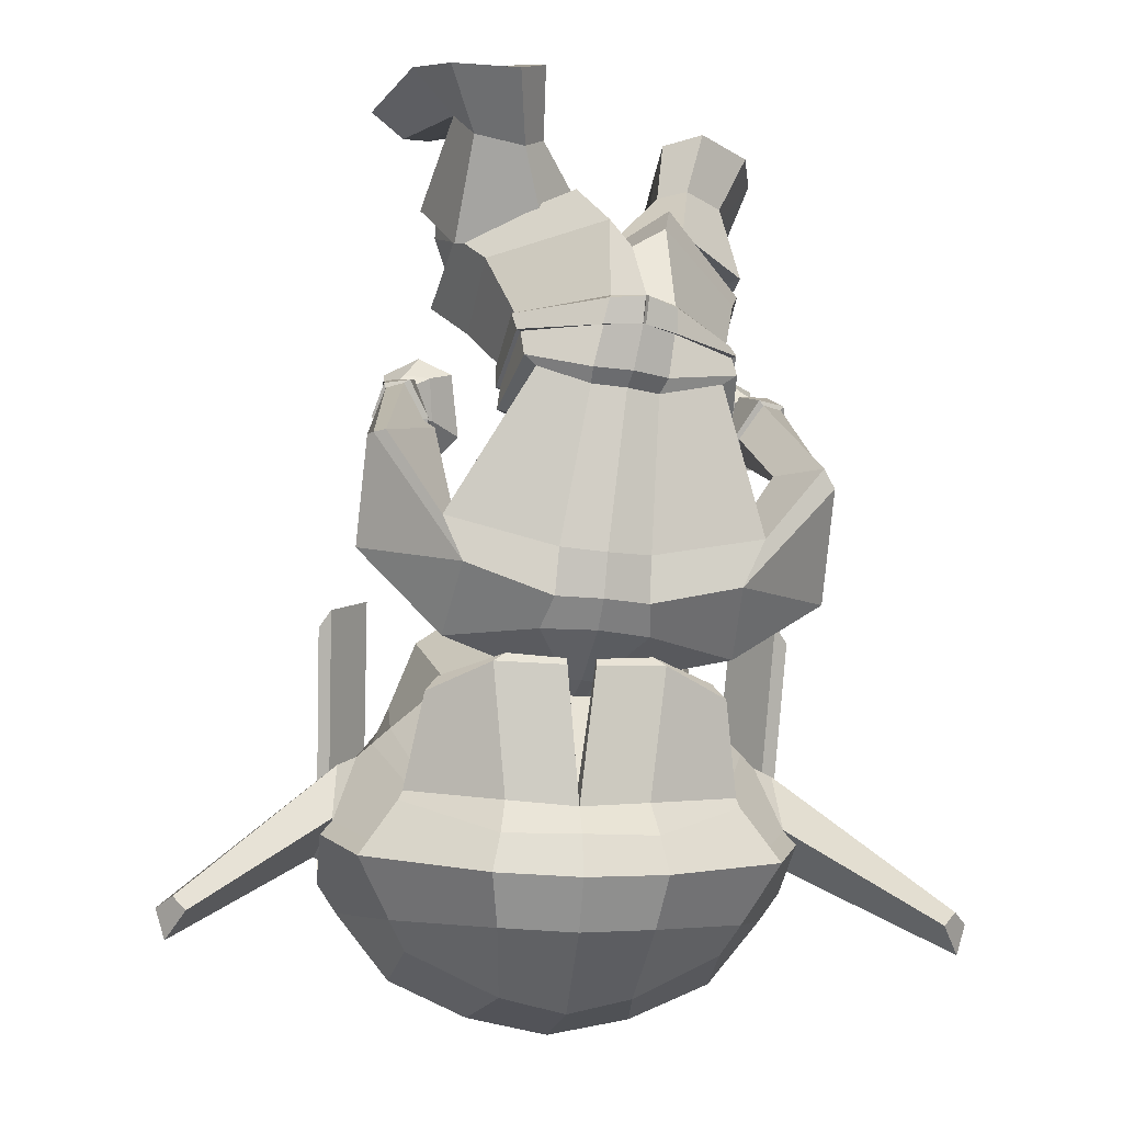
<metadata>
{"format":"obj","ext":"obj","renderer":"f3d","projection":"perspective","resolution":1024,"background":"white","views":[{"elev":-17.8,"azim":-11.1,"up":"+Z"}]}
</metadata>
<code>
o Goblin.001
v -0.6303 0.49 -1.095
v -0.5963 0.3055 -1.219
v -0.4879 0.3001 -1.157
v -0.4586 0.5034 -0.9661
v -0.6371 0.7025 -1.557
v -0.4653 0.7412 -1.588
v -0.5089 0.5874 -1.795
v -0.6608 0.5715 -1.732
v -0.3745 0.293 -1.825
v -0.4944 0.3068 -1.797
v -0.3536 0.5886 -1.823
v -0.475 0.6644 -1.127
v -0.6676 0.5926 -1.199
v -0.3429 0.7659 -1.576
v -0.4431 0.7425 -1.56
v -0.5756 0.7752 -1.398
v -0.3411 0.8378 -1.362
v -0.3883 0.1646 -1.317
v -0.4691 0.1893 -1.321
v -0.4953 0.1541 -1.444
v -0.3921 0.1026 -1.46
v -0.6597 0.3497 -1.712
v -0.5255 0.145 -1.699
v -0.6952 0.2983 -1.665
v -0.5837 0.2256 -1.325
v -0.691 0.374 -1.294
v -0.6527 0.2345 -1.413
v -0.7653 0.543 -1.613
v -0.697 0.6758 -1.426
v -0.3752 0.2525 -1.137
v -0.4092 0.2057 -1.158
v -0.3751 0.1929 -1.147
v -0.4483 0.2124 -1.253
v -0.4679 0.2303 -1.178
v -0.4065 0.1926 -1.262
v -0.3739 0.1921 -1.097
v -0.4112 0.1799 -1.116
v -0.4816 0.1984 -1.087
v -0.3737 0.2284 -1.045
v -0.4837 0.1902 -1.16
v -0.4541 0.1622 -1.234
v -0.6406 0.07712 -1.197
v -0.6282 0.206 -1.085
v -0.4077 0.1376 -1.249
v -0.477 0.01425 -1.193
v -0.4887 0.1785 -0.9683
v -0.373 0.2118 -0.9407
v -0.7968 0.07393 -1.044
v -0.6598 0.1549 -1.01
v -0.4599 -0.03878 -1.148
v -0.6246 -0.05412 -1.1
v -0.4852 0.1394 -0.8994
v -0.3681 0.1529 -0.8646
v -0.4566 -0.06334 -1.065
v -0.6605 -0.04826 -1.014
v -0.4273 0.13 -0.7823
v -0.3635 0.1503 -0.7917
v -0.6202 0.06576 -0.9879
v -0.5116 -0.1336 -0.7585
v -0.5365 -0.02304 -0.8061
v -0.412 -0.1239 -0.7809
v -0.4336 0.1465 -0.7767
v -0.3644 0.1668 -0.7897
v -0.5347 -0.1411 -0.7423
v -0.5613 -0.01666 -0.801
v -0.4137 -0.1532 -0.7609
v -0.3623 0.1683 -0.7208
v -0.3954 0.1639 -0.7132
v -0.3625 0.1694 -0.708
v -0.5497 0.01239 -0.7058
v -0.5426 -0.1 -0.6512
v -0.5946 -0.07894 -0.5367
v -0.6006 0.07878 -0.6195
v -0.3936 -0.2055 -0.6465
v -0.3893 -0.184 -0.4909
v -0.5879 0.09599 -1.038
v -0.7643 -0.0655 -0.87
v -0.7826 -0.0346 -0.8655
v -0.6721 -0.01773 -0.8437
v -0.695 0.04298 -0.8932
v -0.7474 0.05324 -0.9036
v -0.7866 0.02567 -0.8481
v -0.6996 0.2033 -0.6735
v -0.7322 0.2169 -0.681
v -0.6587 0.2325 -0.7333
v -0.671 0.2591 -0.7788
v -0.7209 0.2705 -0.7807
v -0.7439 0.2459 -0.7251
v -0.6883 0.2923 -0.6228
v -0.6403 0.2822 -0.6292
v -0.5958 0.303 -0.6105
v -0.6601 0.3042 -0.5824
v -0.6292 0.3242 -0.6993
v -0.5728 0.3639 -0.7138
v -0.658 0.3583 -0.7378
v -0.6102 0.3993 -0.749
v -0.7235 0.3697 -0.7257
v -0.6986 0.416 -0.7327
v -0.7165 0.3266 -0.6632
v -0.7221 0.3395 -0.6071
v -0.5851 0.4211 -0.5804
v -0.6226 0.423 -0.5656
v -0.581 0.4507 -0.6265
v -0.6134 0.4655 -0.6334
v -0.6553 0.4819 -0.6381
v -0.6591 0.4435 -0.579
v -0.3597 0.5012 -0.9273
v -0.3429 0.7636 -1.602
v -0.3537 0.6681 -1.102
v -0.6148 0.7033 -1.529
v -0.6746 0.6755 -1.4
v -0.3886 0.1065 -1.71
v -0.382 0.1811 -1.267
v -0.38 0.1206 -1.253
v -0.3764 -0.00554 -1.196
v -0.375 -0.05037 -1.152
v -0.3739 -0.08083 -1.076
v -0.3496 -0.136 -0.7888
v -0.3443 -0.1657 -0.7679
v -0.4145 0.1512 -0.7102
v -0.4212 0.08816 -0.6259
v -0.3312 -0.2141 -0.6438
v -0.3348 -0.1206 -0.51
v -0.3542 -0.00017 -0.5066
v -0.3715 0.1052 -0.6641
v -0.3764 0.1066 -0.5684
v -0.6599 0.1468 -0.5443
v -0.4474 0.1853 -0.5601
v -0.6419 -0.03042 -0.4782
v -0.4408 -0.1402 -0.4159
v -0.3732 0.01612 -0.4245
v -0.3885 0.1361 -0.4762
v -0.5063 0.1706 -0.4254
v -0.6598 0.1103 -0.4188
v -0.6611 0.08754 -0.3947
v -0.524 0.1521 -0.3756
v -0.6229 0.003246 -0.4745
v -0.6232 -0.006684 -0.4613
v -0.4877 -0.04916 -0.4315
v -0.4951 -0.04422 -0.4374
v -0.4128 0.008617 -0.4199
v -0.4412 0.1128 -0.428
v -0.4535 0.1058 -0.399
v -0.4235 0.01293 -0.4165
v -0.6634 0.1795 -0.1828
v -0.7236 0.101 -0.2238
v -0.7859 0.09173 -0.1784
v -0.6886 0.1719 -0.144
v -0.6577 -0.09367 -0.268
v -0.6288 -0.1517 -0.3302
v -0.6861 -0.2436 -0.2438
v -0.7424 -0.1563 -0.2125
v -0.5391 -0.1689 -0.354
v -0.5669 -0.2801 -0.2604
v -0.4995 -0.1342 -0.3229
v -0.5267 -0.08196 -0.2679
v -0.5494 -0.1314 -0.1744
v -0.5133 -0.23 -0.2228
v -0.6023 0.1309 -0.1801
v -0.6196 0.1694 -0.1308
v -0.6094 -0.06976 -0.1743
v -0.593 -0.05907 -0.2383
v -0.6685 0.2794 -0.6459
v -0.7047 0.2863 -0.6412
v -0.6517 0.3106 -0.7033
v -0.6687 0.3357 -0.735
v -0.7166 0.3423 -0.7251
v -0.7214 0.3118 -0.6748
v -1.082 0.2273 -1.648
v -1.109 0.2742 -1.662
v -1.091 0.2719 -1.718
v -1.059 0.2144 -1.675
v -0.7478 0.4131 -1.342
v -0.7797 0.5808 -1.37
v -0.8158 0.4972 -1.408
v -0.7824 0.4233 -1.357
v -0.7824 0.5288 -1.532
v -0.8112 0.5256 -1.511
v -0.794 0.3684 -1.474
v -0.793 0.3843 -1.466
v -0.5119 0.7605 -1.307
v -0.3442 0.8008 -1.289
v -0.7026 0.674 -1.33
v -0.4799 0.7042 -1.174
v -0.6797 0.6222 -1.234
v -0.3407 0.8562 -1.079
v -0.6863 0.2155 -1.447
v -0.6935 0.2221 -1.463
v -0.5324 0.07721 -1.545
v -0.5197 0.1073 -1.481
v -0.7215 0.3951 -1.32
v -0.7412 0.2265 -1.538
v -0.6702 0.2365 -1.436
v -0.7641 0.2164 -1.567
v -0.5466 0.07477 -1.616
v -0.3942 0.03587 -1.626
v -0.3947 0.04664 -1.548
v -0.3936 0.07476 -1.494
v -0.8039 0.5269 -1.562
v -0.8023 0.5814 -1.396
v -0.725 0.6748 -1.357
v -0.8164 0.3678 -1.501
v -0.6914 0.08392 -0.3767
v -0.5304 0.1604 -0.3427
v -0.645 -0.03991 -0.4961
v -0.4875 -0.08452 -0.4841
v -0.4402 0.109 -0.3811
v -0.3841 -0.003893 -0.4282
v -0.4222 0.04228 -1.236
v -0.5265 0.07083 -1.224
v -0.5494 0.0673 -1.241
v -0.4226 0.03574 -1.25
v -0.6386 0.1391 -1.254
v -0.6621 0.1258 -1.286
v -0.7997 0.4427 -1.052
v -0.7243 0.5093 -1.011
v -0.7454 0.5311 -1.026
v -0.8219 0.4481 -1.086
v -0.422 0.1461 -0.7404
v -0.3946 0.1567 -0.7471
v -0.3637 0.1596 -0.7751
v -0.5376 -0.1201 -0.6902
v -0.5528 -0.002158 -0.7513
v -0.4023 -0.1878 -0.6944
v -0.3336 -0.1986 -0.6916
v -0.6269 0.1242 -0.5035
v -0.4736 0.1561 -0.5117
v -0.61 -0.000474 -0.4732
v -0.4679 -0.07727 -0.4393
v -0.4222 0.1105 -0.4635
v -0.4089 0.01227 -0.4331
v -0.6766 0.2691 -0.6502
v -0.7126 0.2769 -0.649
v -0.6547 0.2979 -0.7067
v -0.6675 0.322 -0.7428
v -0.7164 0.331 -0.7384
v -0.7277 0.303 -0.686
v -0.6886 0.2038 -0.6663
v -0.6715 0.2663 -0.6404
v -0.7231 0.2757 -0.6417
v -0.7361 0.2132 -0.6727
v -0.6487 0.2314 -0.7297
v -0.6449 0.2967 -0.702
v -0.6634 0.262 -0.7854
v -0.6597 0.3257 -0.752
v -0.7285 0.2751 -0.7898
v -0.7239 0.3356 -0.7496
v -0.7536 0.2473 -0.7272
v -0.7392 0.306 -0.6897
v -0.4262 0.1515 -0.743
v -0.419 0.1588 -0.7085
v -0.3972 0.1623 -0.7473
v -0.5452 -0.125 -0.689
v -0.5507 -0.1039 -0.6507
v -0.5581 0.01632 -0.7055
v -0.5605 0.002018 -0.7513
v -0.4052 -0.1954 -0.6977
v -0.3962 -0.2125 -0.6537
v -0.3362 -0.206 -0.6962
v -0.3341 -0.2217 -0.649
v -0.3932 0.1559 -0.715
v -0.3632 0.1669 -0.755
v -0.364 0.1654 -0.7761
v -0.3616 0.1462 -0.7111
v -0.1012 0.4667 -1.103
v -0.2633 0.496 -0.9698
v -0.2662 0.291 -1.161
v -0.1615 0.282 -1.221
v -0.06313 0.663 -1.554
v -0.05321 0.5284 -1.727
v -0.2004 0.5656 -1.793
v -0.2252 0.7242 -1.586
v -0.2543 0.2898 -1.795
v -0.05364 0.5579 -1.201
v -0.2343 0.6509 -1.128
v -0.1173 0.7449 -1.397
v -0.2479 0.7288 -1.559
v -0.2836 0.1407 -1.444
v -0.305 0.1802 -1.322
v -0.08586 0.309 -1.708
v -0.05884 0.2532 -1.661
v -0.2478 0.1254 -1.697
v -0.1861 0.2018 -1.325
v -0.1156 0.1993 -1.411
v -0.05945 0.3354 -1.294
v -0.01073 0.6305 -1.424
v 0.04027 0.4891 -1.609
v -0.3428 0.2053 -1.161
v -0.2882 0.2279 -1.186
v -0.3151 0.2111 -1.259
v -0.3573 0.1923 -1.264
v -0.27 0.2004 -1.077
v -0.3366 0.18 -1.119
v -0.2756 0.1875 -1.163
v -0.1036 0.2108 -1.115
v -0.1111 0.08343 -1.212
v -0.3051 0.1626 -1.241
v -0.2778 0.01598 -1.198
v -0.3524 0.1377 -1.251
v -0.2458 0.1816 -0.9483
v -0.06357 0.1713 -1.059
v 0.06274 0.09278 -1.096
v -0.124 -0.05061 -1.116
v -0.2901 -0.03672 -1.153
v -0.2444 0.136 -0.8896
v -0.07997 -0.04736 -1.023
v -0.2915 -0.06127 -1.071
v -0.2956 0.1149 -0.8082
v -0.1019 0.07687 -0.9736
v -0.1557 -0.02082 -0.8221
v -0.1702 -0.1128 -0.7601
v -0.2869 -0.1158 -0.7885
v -0.2918 0.1268 -0.8139
v -0.1307 -0.009036 -0.8203
v -0.1431 -0.111 -0.7403
v -0.2754 -0.1419 -0.7678
v -0.3286 0.1623 -0.7346
v -0.1538 0.0446 -0.743
v -0.1314 0.1451 -0.6802
v -0.1135 0.01897 -0.5481
v -0.1454 -0.0458 -0.6601
v -0.2788 -0.1473 -0.4824
v -0.2728 -0.1862 -0.6482
v -0.09916 0.1351 -1.015
v 0.05515 -0.03655 -0.9157
v 0.02952 -0.05849 -0.8864
v -0.0538 -0.01412 -0.8914
v -0.035 0.05824 -0.8753
v 0.02324 0.06284 -0.9153
v 0.06151 0.02669 -0.894
v 0.02025 0.1766 -0.6857
v -0.01533 0.1719 -0.6799
v -0.05395 0.2101 -0.737
v -0.03848 0.2429 -0.7771
v 0.01205 0.2509 -0.7761
v 0.03191 0.216 -0.7252
v -0.03303 0.2617 -0.6204
v -0.06807 0.2759 -0.5852
v -0.1268 0.2769 -0.6238
v -0.07976 0.2536 -0.6348
v -0.131 0.3397 -0.7294
v -0.07845 0.2983 -0.7043
v -0.08775 0.3742 -0.757
v -0.04362 0.3325 -0.7367
v -0.002969 0.3891 -0.7257
v 0.01927 0.3423 -0.714
v -0.002728 0.3105 -0.5986
v 0.001375 0.2973 -0.6545
v -0.106 0.3973 -0.5747
v -0.1404 0.3962 -0.5957
v -0.136 0.426 -0.6416
v -0.1026 0.4401 -0.6427
v -0.0601 0.4556 -0.6401
v -0.06729 0.417 -0.5815
v -0.03327 0.6333 -1.398
v -0.08582 0.6671 -1.527
v -0.3072 0.148 -0.7456
v -0.3088 0.1092 -0.6818
v -0.3177 0.2229 -0.6651
v -0.09932 0.2428 -0.6363
v -0.08494 0.09054 -0.4978
v -0.2518 -0.06356 -0.4059
v -0.3566 0.05926 -0.4481
v -0.3772 0.1741 -0.5404
v -0.2714 0.275 -0.5575
v -0.2591 0.2963 -0.5156
v -0.1107 0.2781 -0.4985
v -0.1133 0.2701 -0.5317
v -0.1095 0.1488 -0.4539
v -0.1089 0.1395 -0.4689
v -0.2228 0.06213 -0.4182
v -0.2296 0.05188 -0.4177
v -0.319 0.08063 -0.4405
v -0.3109 0.1029 -0.4329
v -0.3129 0.22 -0.4893
v -0.322 0.197 -0.5147
v -0.1256 0.586 -0.2682
v -0.111 0.5965 -0.2249
v 0.000625 0.531 -0.2069
v -0.0486 0.5139 -0.2729
v -0.0877 0.2761 -0.2813
v -0.000957 0.2909 -0.1643
v -0.03275 0.1947 -0.1527
v -0.09014 0.1862 -0.2714
v -0.1373 0.1229 -0.1457
v -0.1677 0.1336 -0.265
v -0.2193 0.1662 -0.2689
v -0.2061 0.169 -0.1536
v -0.1996 0.281 -0.1715
v -0.2152 0.2457 -0.2779
v -0.1793 0.5309 -0.2718
v -0.1802 0.5844 -0.2265
v -0.1504 0.3472 -0.1817
v -0.1632 0.2992 -0.2837
v -0.04894 0.2483 -0.6466
v -0.01278 0.2536 -0.6364
v -0.05606 0.2838 -0.7037
v -0.03463 0.3099 -0.7305
v 0.01131 0.3148 -0.7136
v 0.008557 0.2808 -0.6654
v 0.3084 0.1377 -1.645
v 0.2835 0.128 -1.672
v 0.3227 0.1811 -1.715
v 0.3411 0.1809 -1.659
v 0.002425 0.3655 -1.341
v 0.03823 0.3707 -1.355
v 0.08118 0.4399 -1.406
v 0.05708 0.527 -1.369
v 0.07892 0.4703 -1.51
v 0.05234 0.4756 -1.53
v 0.04373 0.33 -1.464
v 0.04278 0.3136 -1.472
v -0.1839 0.7395 -1.306
v -0.006718 0.6295 -1.328
v -0.2242 0.6891 -1.174
v -0.03761 0.5841 -1.235
v -0.08435 0.1752 -1.444
v -0.2631 0.08954 -1.479
v -0.2533 0.05755 -1.543
v -0.07607 0.1808 -1.46
v -0.02622 0.3516 -1.319
v -0.09768 0.1986 -1.434
v -0.0272 0.1779 -1.534
v -0.2381 0.05291 -1.613
v -0.005079 0.1641 -1.562
v 0.01584 0.6271 -1.355
v 0.07953 0.5247 -1.394
v 0.07465 0.4699 -1.558
v 0.06535 0.3094 -1.498
v -0.08412 0.2996 -0.4889
v -0.2614 0.328 -0.5054
v -0.07413 0.1034 -0.4529
v -0.2115 -0.001995 -0.4212
v -0.3284 0.2336 -0.4815
v -0.3419 0.07208 -0.4281
v -0.3707 0.0389 -1.236
v -0.3712 0.03236 -1.249
v -0.2413 0.04711 -1.24
v -0.2634 0.05363 -1.223
v -0.1215 0.09029 -1.284
v -0.143 0.1067 -1.253
v 0.05865 0.3879 -1.05
v 0.08137 0.3905 -1.085
v 0.017 0.4826 -1.025
v -0.006865 0.4637 -1.01
v -0.3309 0.1488 -0.7711
v -0.3019 0.1317 -0.7845
v -0.1427 0.01738 -0.7798
v -0.1429 -0.07648 -0.6932
v -0.2707 -0.1713 -0.696
v -0.1321 0.225 -0.594
v -0.291 0.2165 -0.6175
v -0.1226 0.1112 -0.5005
v -0.2411 0.003029 -0.441
v -0.3355 0.1676 -0.5389
v -0.3219 0.07182 -0.4607
v -0.04019 0.2357 -0.6506
v -0.002569 0.2416 -0.6444
v -0.05366 0.2708 -0.7062
v -0.03648 0.298 -0.7353
v 0.01098 0.3044 -0.7261
v 0.01722 0.2703 -0.677
v -0.02346 0.1698 -0.6707
v 0.02514 0.1749 -0.6771
v 0.008291 0.2379 -0.6369
v -0.04659 0.2311 -0.6422
v -0.06351 0.2091 -0.7345
v -0.06419 0.2699 -0.7036
v -0.04502 0.2474 -0.7834
v -0.04384 0.3038 -0.7428
v 0.02044 0.2561 -0.784
v 0.01894 0.3099 -0.7355
v 0.04188 0.2172 -0.7263
v 0.0296 0.272 -0.68
v -0.2983 0.1386 -0.7871
v -0.3288 0.1556 -0.7711
v -0.304 0.1557 -0.7456
v -0.1346 -0.07831 -0.6897
v -0.136 0.02368 -0.7812
v -0.1465 0.05026 -0.7436
v -0.1369 -0.04745 -0.6585
v -0.2666 -0.1781 -0.6988
v -0.2699 -0.1934 -0.6555
v -0.3305 -0.2049 -0.6957
v -0.3277 -0.22 -0.6483
v -0.3298 0.1541 -0.7361
f 1 2 3 4
f 5 6 7 8
f 9 10 7 11
f 1 4 12 13
f 14 15 16 17
f 18 19 20 21
f 22 10 23 24
f 25 2 26 27
f 2 1 13 26
f 5 8 28 29
f 8 22 24 28
f 30 3 31 32
f 2 25 33 34
f 25 19 35 33
f 36 37 38 39
f 40 41 42 43
f 41 44 45 42
f 39 38 46 47
f 43 42 48 49
f 42 45 50 51
f 47 46 52 53
f 51 50 54 55
f 53 52 56 57
f 58 55 59 60
f 55 54 61 59
f 57 56 62 63
f 60 59 64 65
f 59 61 66 64
f 67 68 69
f 70 71 72 73
f 71 74 75 72
f 42 51 48
f 76 43 49
f 51 55 77 78
f 55 58 79 77
f 58 76 80 79
f 76 49 81 80
f 49 48 82 81
f 48 51 78 82
f 78 77 83 84
f 77 79 85 83
f 79 80 86 85
f 80 81 87 86
f 81 82 88 87
f 82 78 84 88
f 89 90 91 92
f 90 93 94 91
f 93 95 96 94
f 95 97 98 96
f 97 99 100 98
f 99 89 92 100
f 92 91 101 102
f 91 94 103 101
f 94 96 104 103
f 96 98 105 104
f 98 100 106 105
f 100 92 102 106
f 3 30 107 4
f 6 108 11 7
f 10 22 8 7
f 4 107 109 12
f 15 110 111 16
f 19 25 27 20
f 10 9 112 23
f 3 2 34 31
f 19 18 113 35
f 37 40 43 38
f 44 114 115 45
f 38 43 76 46
f 45 115 116 50
f 46 76 58 52
f 50 116 117 54
f 52 58 60 56
f 54 117 118 61
f 56 60 65 62
f 61 118 119 66
f 120 70 73 121
f 74 122 123 75
f 75 123 124
f 125 121 126
f 121 73 127 128
f 73 72 129 127
f 72 75 130 129
f 75 124 131 130
f 126 121 128 132
f 133 134 135 136
f 134 137 138 135
f 137 139 140 138
f 141 142 143 144
f 139 141 144 140
f 142 133 136 143
f 145 146 147 148
f 149 150 151 152
f 150 153 154 151
f 155 156 157 158
f 153 155 158 154
f 159 145 148 160
f 101 103 104 105 106 102
f 152 151 154 158 157 161
f 162 149 146 145
f 149 152 147 146
f 152 161 148 147
f 161 157 160 148
f 157 156 159 160
f 156 162 145 159
f 163 90 89 164
f 165 93 90 163
f 166 95 93 165
f 167 97 95 166
f 168 99 97 167
f 164 89 99 168
f 31 37 36 32
f 33 41 40 34
f 35 44 41 33
f 34 40 37 31
f 113 114 44 35
f 169 170 171 172
f 173 174 175 176
f 174 177 178 175
f 177 179 180 178
f 179 173 176 180
f 176 175 170 169
f 175 178 171 170
f 178 180 172 171
f 180 176 169 172
f 16 181 182 17
f 111 183 181 16
f 184 181 183 185
f 186 182 181 184
f 12 184 185 13
f 109 186 184 12
f 187 188 189 190
f 191 173 179 192 193
f 188 194 195 189
f 189 195 196 197
f 26 191 193 27
f 190 189 197 198
f 13 185 191 26
f 185 183 174 173 191
f 28 199 200 201 29
f 23 195 194 24
f 112 196 195 23
f 24 194 202 199 28
f 203 149 162 204
f 205 150 149 203
f 206 153 150 205
f 207 156 155 208
f 208 155 153 206
f 204 162 156 207
f 135 203 204 136
f 138 205 203 135
f 140 206 205 138
f 143 207 208 144
f 144 208 206 140
f 136 204 207 143
f 110 15 6 5
f 15 14 108 6
f 209 210 211 212
f 210 213 214 211
f 27 193 188 187
f 193 192 194 188
f 192 179 202 194
f 179 177 199 202
f 177 174 200 199
f 215 216 217 218
f 183 111 29 201
f 111 110 5 29
f 174 183 216 215
f 183 201 217 216
f 201 200 218 217
f 200 174 215 218
f 20 27 213 210
f 27 187 214 213
f 187 190 211 214
f 190 198 212 211
f 198 21 209 212
f 21 20 210 209
f 62 219 220 221 63
f 64 222 223 65
f 66 224 222 64
f 65 223 219 62
f 119 225 224 66
f 226 134 133 227
f 228 137 134 226
f 229 139 137 228
f 230 142 141 231
f 231 141 139 229
f 227 133 142 230
f 127 226 227 128
f 129 228 226 127
f 130 229 228 129
f 132 230 231 131
f 131 231 229 130
f 128 227 230 132
f 232 163 164 233
f 234 165 163 232
f 235 166 165 234
f 236 167 166 235
f 237 168 167 236
f 233 164 168 237
f 238 239 240 241
f 242 243 239 238
f 244 245 243 242
f 246 247 245 244
f 248 249 247 246
f 241 240 249 248
f 232 233 240 239
f 233 237 249 240
f 237 236 247 249
f 236 235 245 247
f 235 234 243 245
f 234 232 239 243
f 84 83 238 241
f 83 85 242 238
f 85 86 244 242
f 86 87 246 244
f 87 88 248 246
f 88 84 241 248
f 250 251 68 252
f 253 254 255 256
f 257 258 254 253
f 256 255 251 250
f 259 260 258 257
f 219 223 256 250
f 223 222 253 256
f 222 224 257 253
f 224 225 259 257
f 225 122 260 259
f 122 74 258 260
f 74 71 254 258
f 71 70 255 254
f 70 120 251 255
f 120 261 68 251
f 252 262 263
f 220 219 250 252
f 68 67 262 252
f 261 120 121 125 264
f 261 264 69 68
f 221 220 252 263
f 124 126 132 131
f 265 266 267 268
f 269 270 271 272
f 9 11 271 273
f 265 274 275 266
f 14 17 276 277
f 18 21 278 279
f 280 281 282 273
f 283 284 285 268
f 268 285 274 265
f 269 286 287 270
f 270 287 281 280
f 30 32 288 267
f 268 289 290 283
f 283 290 291 279
f 36 39 292 293
f 294 295 296 297
f 297 296 298 299
f 39 47 300 292
f 295 301 302 296
f 296 303 304 298
f 47 53 305 300
f 303 306 307 304
f 53 57 308 305
f 309 310 311 306
f 306 311 312 307
f 57 63 313 308
f 310 314 315 311
f 311 315 316 312
f 67 69 317
f 318 319 320 321
f 321 320 322 323
f 296 302 303
f 324 301 295
f 303 325 326 306
f 306 326 327 309
f 309 327 328 324
f 324 328 329 301
f 301 329 330 302
f 302 330 325 303
f 325 331 332 326
f 326 332 333 327
f 327 333 334 328
f 328 334 335 329
f 329 335 336 330
f 330 336 331 325
f 337 338 339 340
f 340 339 341 342
f 342 341 343 344
f 344 343 345 346
f 346 345 347 348
f 348 347 338 337
f 338 349 350 339
f 339 350 351 341
f 341 351 352 343
f 343 352 353 345
f 345 353 354 347
f 347 354 349 338
f 267 266 107 30
f 272 271 11 108
f 273 271 270 280
f 266 275 109 107
f 277 276 355 356
f 279 278 284 283
f 273 282 112 9
f 267 288 289 268
f 279 291 113 18
f 293 292 295 294
f 299 298 115 114
f 292 300 324 295
f 298 304 116 115
f 300 305 309 324
f 304 307 117 116
f 305 308 310 309
f 307 312 118 117
f 308 313 314 310
f 312 316 119 118
f 357 358 319 318
f 323 322 123 122
f 322 124 123
f 125 126 358
f 358 359 360 319
f 319 360 361 320
f 320 361 362 322
f 322 362 363 124
f 126 364 359 358
f 365 366 367 368
f 368 367 369 370
f 370 369 371 372
f 373 374 375 376
f 372 371 374 373
f 376 375 366 365
f 377 378 379 380
f 381 382 383 384
f 384 383 385 386
f 387 388 389 390
f 386 385 388 387
f 391 392 378 377
f 350 349 354 353 352 351
f 382 393 389 388 385 383
f 394 377 380 381
f 381 380 379 382
f 382 379 378 393
f 393 378 392 389
f 389 392 391 390
f 390 391 377 394
f 395 396 337 340
f 397 395 340 342
f 398 397 342 344
f 399 398 344 346
f 400 399 346 348
f 396 400 348 337
f 288 32 36 293
f 290 289 294 297
f 291 290 297 299
f 289 288 293 294
f 113 291 299 114
f 401 402 403 404
f 405 406 407 408
f 408 407 409 410
f 410 409 411 412
f 412 411 406 405
f 406 401 404 407
f 407 404 403 409
f 409 403 402 411
f 411 402 401 406
f 276 17 182 413
f 355 276 413 414
f 415 416 414 413
f 186 415 413 182
f 275 274 416 415
f 109 275 415 186
f 417 418 419 420
f 421 422 423 412 405
f 420 419 424 425
f 419 197 196 424
f 285 284 422 421
f 418 198 197 419
f 274 285 421 416
f 416 421 405 408 414
f 287 286 426 427 428
f 282 281 425 424
f 112 282 424 196
f 281 287 428 429 425
f 430 431 394 381
f 432 430 381 384
f 433 432 384 386
f 434 435 387 390
f 435 433 386 387
f 431 434 390 394
f 367 366 431 430
f 369 367 430 432
f 371 369 432 433
f 375 374 435 434
f 374 371 433 435
f 366 375 434 431
f 356 269 272 277
f 277 272 108 14
f 436 437 438 439
f 439 438 440 441
f 284 417 420 422
f 422 420 425 423
f 423 425 429 412
f 412 429 428 410
f 410 428 427 408
f 442 443 444 445
f 414 426 286 355
f 355 286 269 356
f 408 442 445 414
f 414 445 444 426
f 426 444 443 427
f 427 443 442 408
f 278 439 441 284
f 284 441 440 417
f 417 440 438 418
f 418 438 437 198
f 198 437 436 21
f 21 436 439 278
f 313 63 221 446 447
f 315 314 448 449
f 316 315 449 450
f 314 313 447 448
f 119 316 450 225
f 451 452 365 368
f 453 451 368 370
f 454 453 370 372
f 455 456 373 376
f 456 454 372 373
f 452 455 376 365
f 360 359 452 451
f 361 360 451 453
f 362 361 453 454
f 364 363 456 455
f 363 362 454 456
f 359 364 455 452
f 457 458 396 395
f 459 457 395 397
f 460 459 397 398
f 461 460 398 399
f 462 461 399 400
f 458 462 400 396
f 463 464 465 466
f 467 463 466 468
f 469 467 468 470
f 471 469 470 472
f 473 471 472 474
f 464 473 474 465
f 457 466 465 458
f 458 465 474 462
f 462 474 472 461
f 461 472 470 460
f 460 470 468 459
f 459 468 466 457
f 331 464 463 332
f 332 463 467 333
f 333 467 469 334
f 334 469 471 335
f 335 471 473 336
f 336 473 464 331
f 475 476 317 477
f 478 479 480 481
f 482 478 481 483
f 479 475 477 480
f 484 482 483 485
f 447 475 479 448
f 448 479 478 449
f 449 478 482 450
f 450 482 484 225
f 225 484 485 122
f 122 485 483 323
f 323 483 481 321
f 321 481 480 318
f 318 480 477 357
f 357 477 317 486
f 476 263 262
f 446 476 475 447
f 317 476 262 67
f 486 264 125 358 357
f 486 317 69 264
f 221 263 476 446
f 124 363 364 126

</code>
